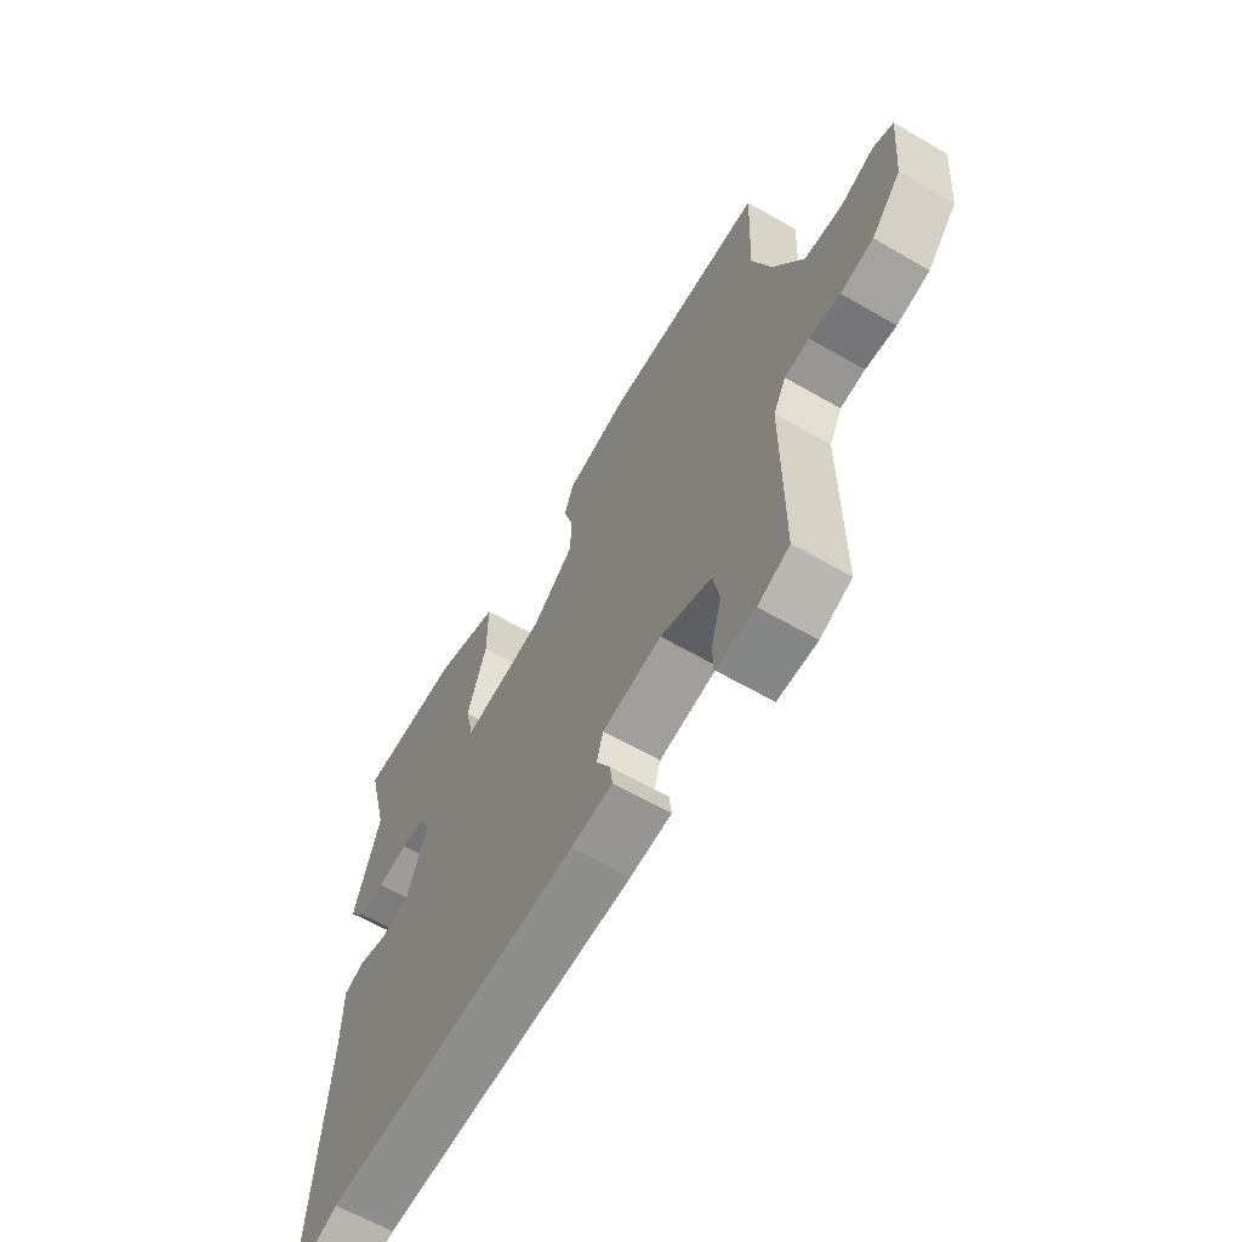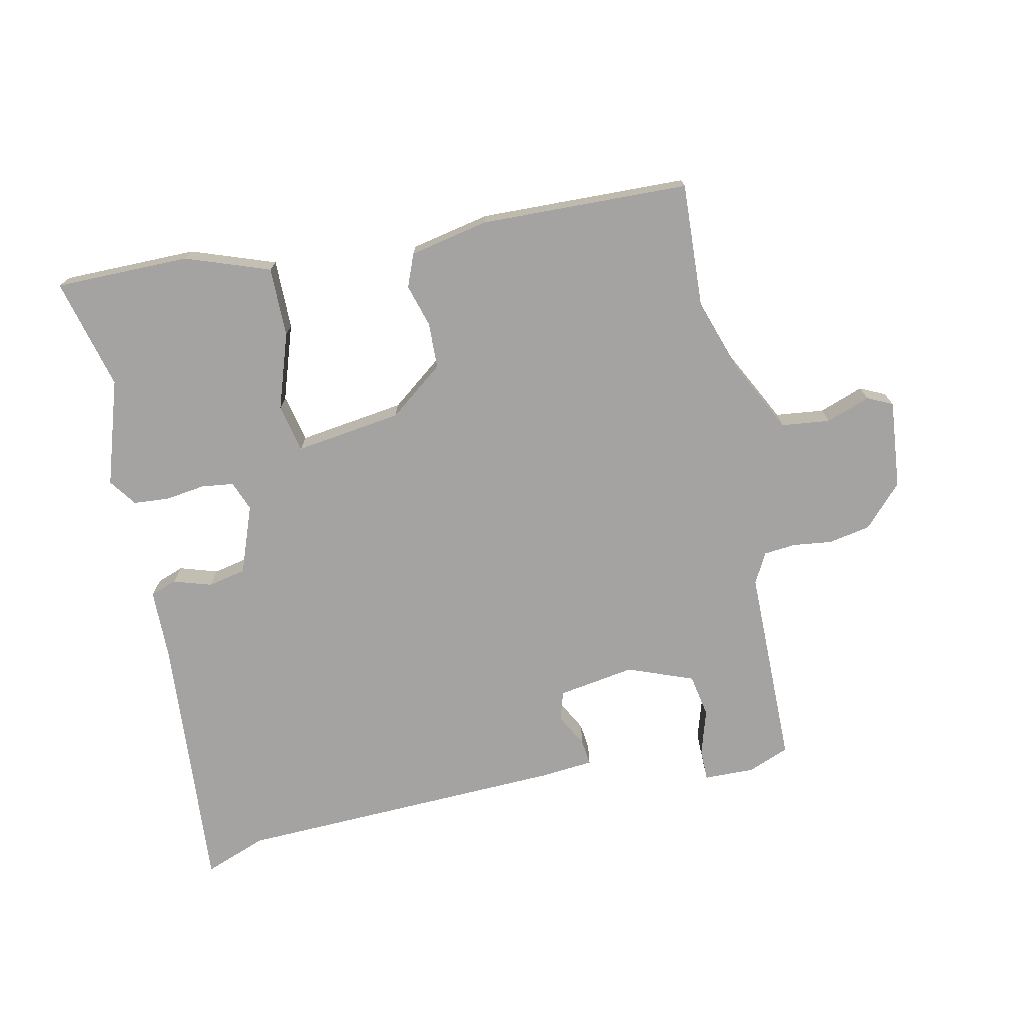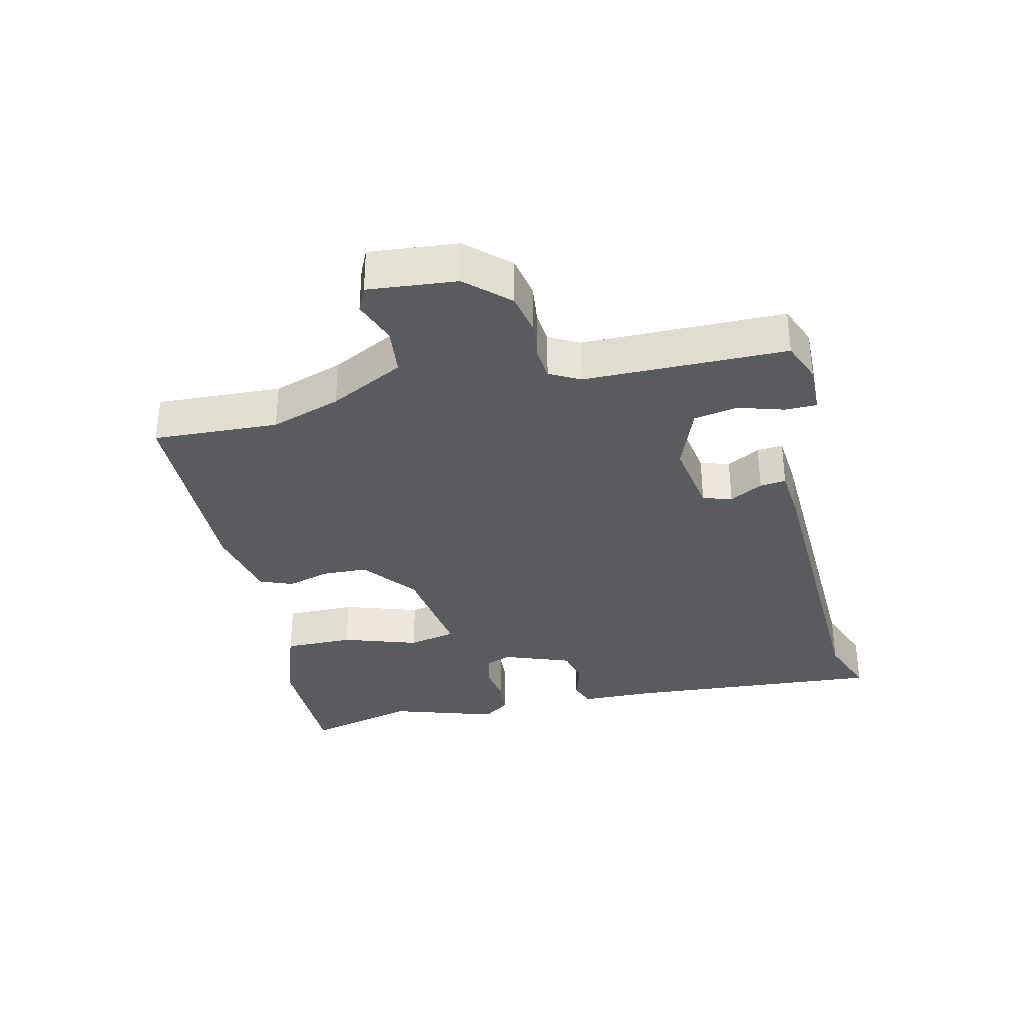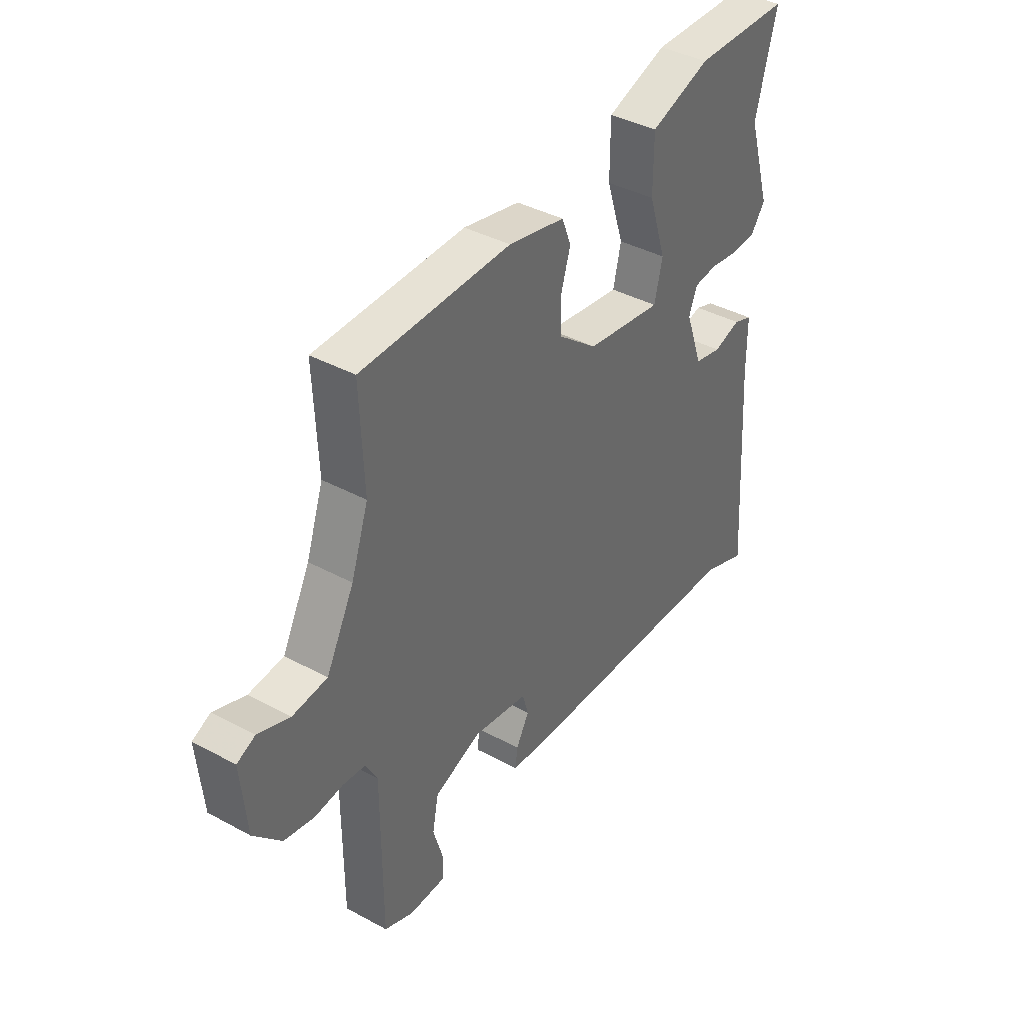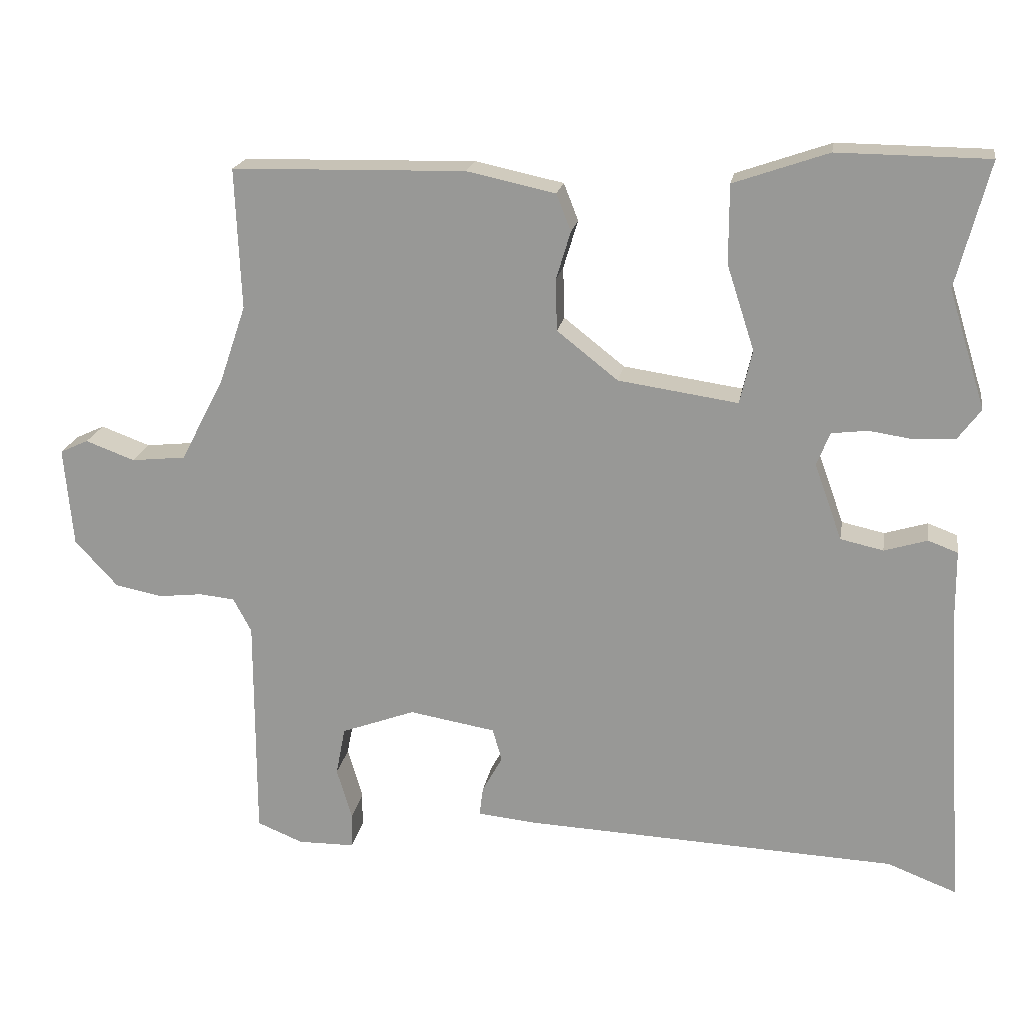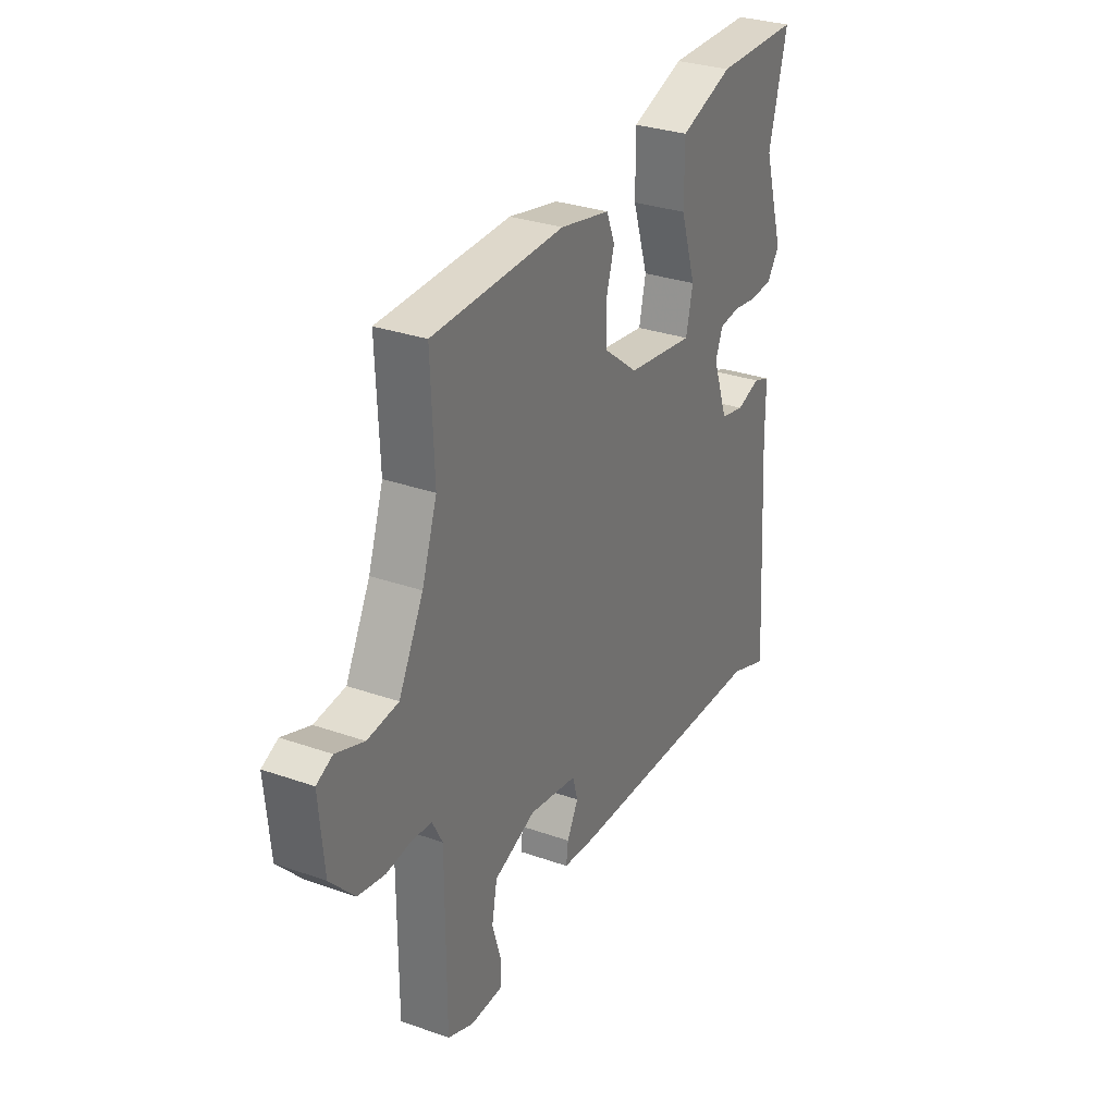
<metadata>
{"format":"obj","ext":"obj","renderer":"f3d","projection":"perspective","resolution":1024,"background":"white","views":[{"elev":-62.6,"azim":59.7,"up":"+Z"},{"elev":-73.1,"azim":11.6,"up":"+Y"},{"elev":-33.5,"azim":102.8,"up":"+Y"},{"elev":39.6,"azim":123.9,"up":"+Z"},{"elev":19.6,"azim":-170.5,"up":"+Z"},{"elev":30.7,"azim":116.8,"up":"+Z"}]}
</metadata>
<code>
v -0.467 0.07 0.374
v -0.512 0.07 0.546
v -0.304 0.07 0.548
v -0.174 0.07 0.503
v -0.174 0.07 0.395
v -0.212 0.07 0.278
v -0.195 0.07 0.204
v -0.03 0.07 0.228
v 0.054 0.07 0.294
v 0.056 0.07 0.365
v 0.036 0.07 0.431
v 0.056 0.07 0.482
v 0.178 0.07 0.508
v 0.5 0.07 0.501
v 0.492 0.07 0.307
v 0.529 0.07 0.199
v 0.589 0.07 0.084
v 0.664 0.07 0.076
v 0.732 0.07 0.101
v 0.771 0.07 0.083
v 0.759 0.07 -0.054
v 0.7 0.07 -0.118
v 0.635 0.07 -0.131
v 0.574 0.07 -0.124
v 0.525 0.07 -0.129
v 0.5 0.07 -0.176
v 0.5 0.07 -0.488
v 0.437 0.07 -0.514
v 0.358 0.07 -0.513
v 0.357 0.07 -0.464
v 0.378 0.07 -0.393
v 0.365 0.07 -0.326
v 0.263 0.07 -0.288
v 0.144 0.07 -0.308
v 0.131 0.07 -0.353
v 0.159 0.07 -0.404
v 0.164 0.07 -0.444
v 0.081 0.07 -0.452
v -0.432 0.07 -0.474
v -0.528 0.07 -0.511
v -0.5 0.07 -0.102
v -0.499 0.07 0.007
v -0.458 0.07 0.022
v -0.399 0.07 0.004
v -0.34 0.07 0.017
v -0.302 0.07 0.122
v -0.32 0.07 0.168
v -0.37 0.07 0.174
v -0.432 0.07 0.165
v -0.487 0.07 0.169
v -0.518 0.07 0.211
v -0.467 0 0.374
v -0.512 0 0.546
v -0.304 0 0.548
v -0.174 0 0.503
v -0.174 0 0.395
v -0.212 0 0.278
v -0.195 0 0.204
v -0.03 0 0.228
v 0.054 0 0.294
v 0.056 0 0.365
v 0.036 0 0.431
v 0.056 0 0.482
v 0.178 0 0.508
v 0.5 0 0.501
v 0.492 0 0.307
v 0.529 0 0.199
v 0.589 0 0.084
v 0.664 0 0.076
v 0.732 0 0.101
v 0.771 0 0.083
v 0.759 0 -0.054
v 0.7 0 -0.118
v 0.635 0 -0.131
v 0.574 0 -0.124
v 0.525 0 -0.129
v 0.5 0 -0.176
v 0.5 0 -0.488
v 0.437 0 -0.514
v 0.358 0 -0.513
v 0.357 0 -0.464
v 0.378 0 -0.393
v 0.365 0 -0.326
v 0.263 0 -0.288
v 0.144 0 -0.308
v 0.131 0 -0.353
v 0.159 0 -0.404
v 0.164 0 -0.444
v 0.081 0 -0.452
v -0.432 0 -0.474
v -0.528 0 -0.511
v -0.5 0 -0.102
v -0.499 0 0.007
v -0.458 0 0.022
v -0.399 0 0.004
v -0.34 0 0.017
v -0.302 0 0.122
v -0.32 0 0.168
v -0.37 0 0.174
v -0.432 0 0.165
v -0.487 0 0.169
v -0.518 0 0.211
f 50 51 1
f 49 50 1
f 48 49 1
f 4 5 6
f 3 4 6
f 2 3 6
f 1 2 6
f 48 1 6
f 47 48 6
f 46 47 6 7
f 45 46 7 8
f 41 42 43 44
f 41 44 45
f 40 41 45
f 39 40 45
f 38 39 45
f 37 38 45
f 36 37 45
f 35 36 45
f 34 35 45 8
f 29 30 31
f 28 29 31
f 27 28 31
f 26 27 31
f 25 26 31 32
f 22 23 24
f 21 22 24
f 20 21 24
f 19 20 24
f 18 19 24
f 17 18 24 25
f 25 32 33
f 17 25 33
f 16 17 33
f 13 14 15
f 12 13 15
f 11 12 15
f 10 11 15
f 16 33 34
f 15 16 34
f 10 15 34
f 9 10 34
f 8 9 34
f 52 102 101
f 52 101 100
f 52 100 99
f 57 56 55
f 57 55 54
f 57 54 53
f 57 53 52
f 57 52 99
f 57 99 98
f 58 57 98 97
f 59 58 97 96
f 95 94 93 92
f 96 95 92
f 96 92 91
f 96 91 90
f 96 90 89
f 96 89 88
f 96 88 87
f 96 87 86
f 59 96 86 85
f 82 81 80
f 82 80 79
f 82 79 78
f 82 78 77
f 83 82 77 76
f 75 74 73
f 75 73 72
f 75 72 71
f 75 71 70
f 75 70 69
f 76 75 69 68
f 84 83 76
f 84 76 68
f 84 68 67
f 66 65 64
f 66 64 63
f 66 63 62
f 66 62 61
f 85 84 67
f 85 67 66
f 85 66 61
f 85 61 60
f 85 60 59
f 1 52 53 2
f 2 53 54 3
f 3 54 55 4
f 4 55 56 5
f 5 56 57 6
f 6 57 58 7
f 7 58 59 8
f 8 59 60 9
f 9 60 61 10
f 10 61 62 11
f 11 62 63 12
f 12 63 64 13
f 13 64 65 14
f 14 65 66 15
f 15 66 67 16
f 16 67 68 17
f 17 68 69 18
f 18 69 70 19
f 19 70 71 20
f 20 71 72 21
f 21 72 73 22
f 22 73 74 23
f 23 74 75 24
f 24 75 76 25
f 25 76 77 26
f 26 77 78 27
f 27 78 79 28
f 28 79 80 29
f 29 80 81 30
f 30 81 82 31
f 31 82 83 32
f 32 83 84 33
f 33 84 85 34
f 34 85 86 35
f 35 86 87 36
f 36 87 88 37
f 37 88 89 38
f 38 89 90 39
f 39 90 91 40
f 40 91 92 41
f 41 92 93 42
f 42 93 94 43
f 43 94 95 44
f 44 95 96 45
f 45 96 97 46
f 46 97 98 47
f 47 98 99 48
f 48 99 100 49
f 49 100 101 50
f 50 101 102 51
f 51 102 52 1

</code>
